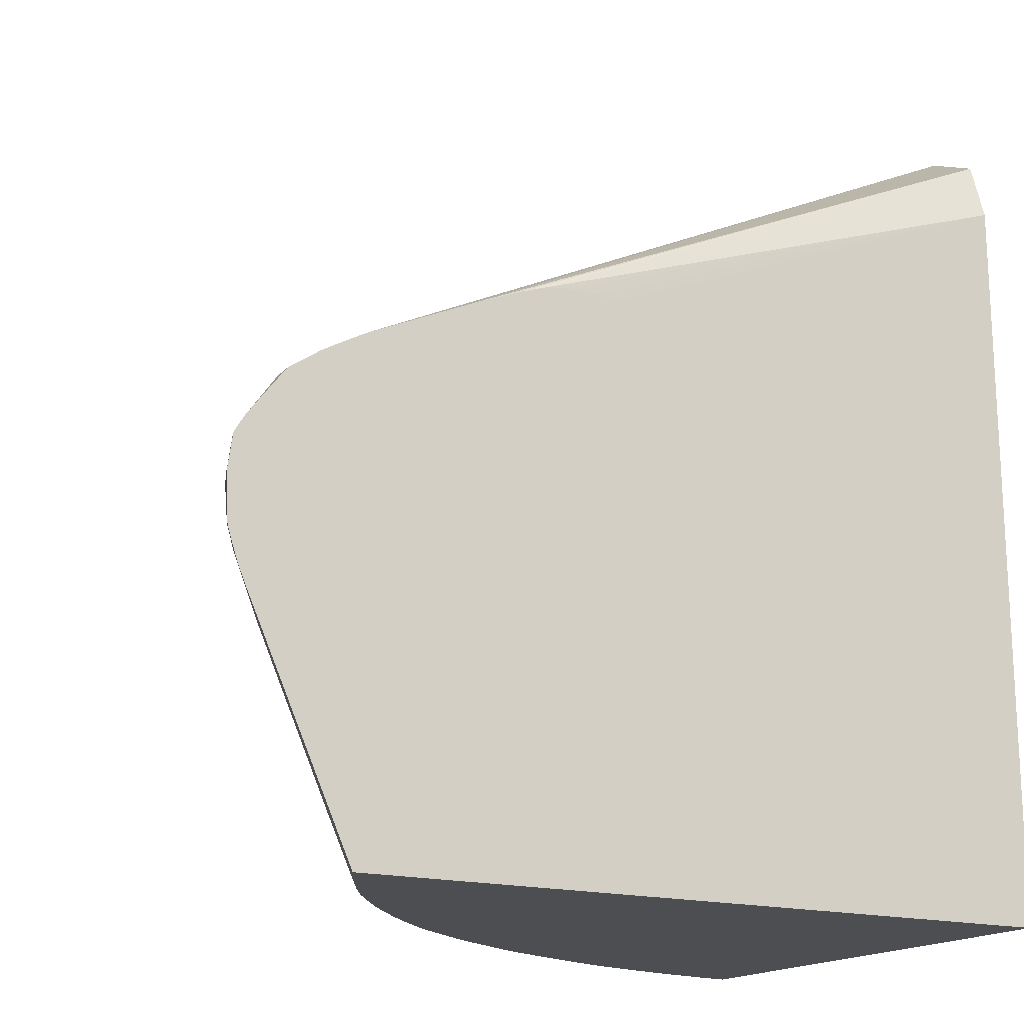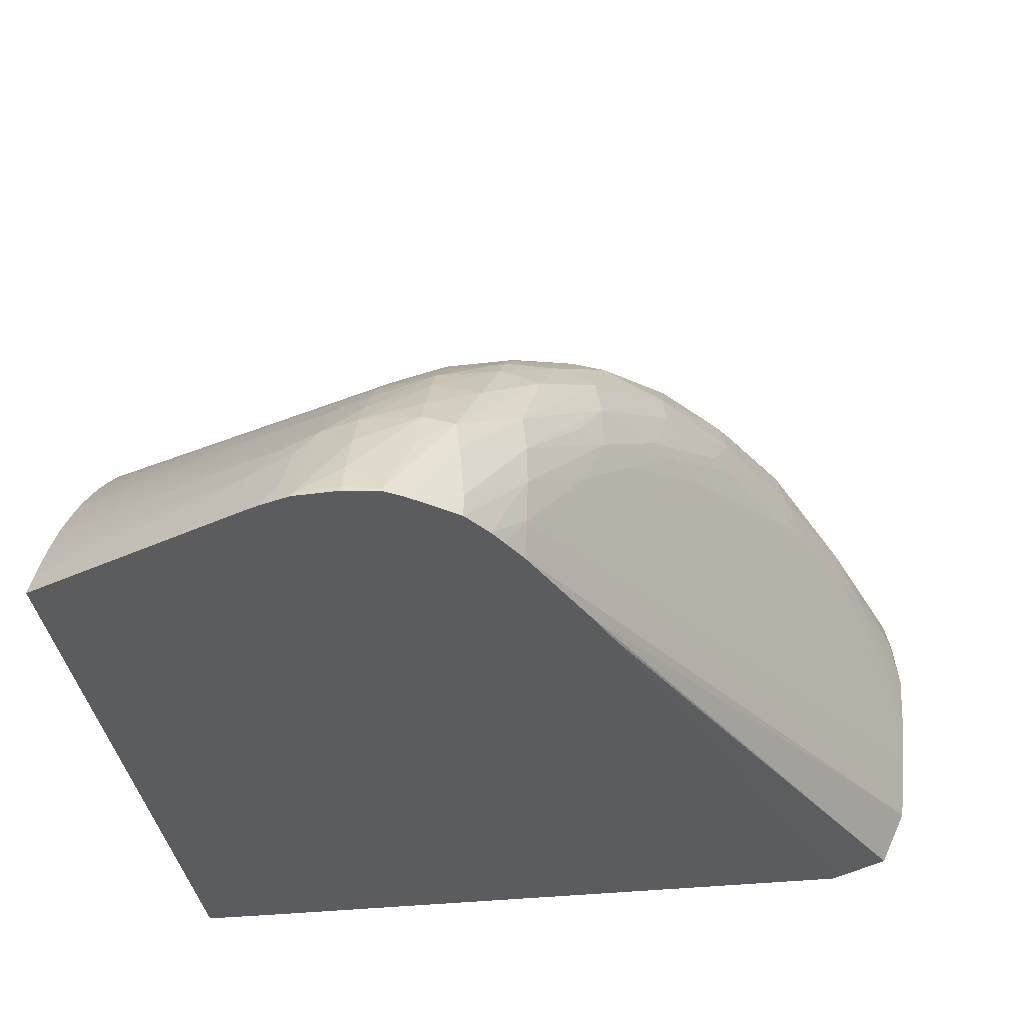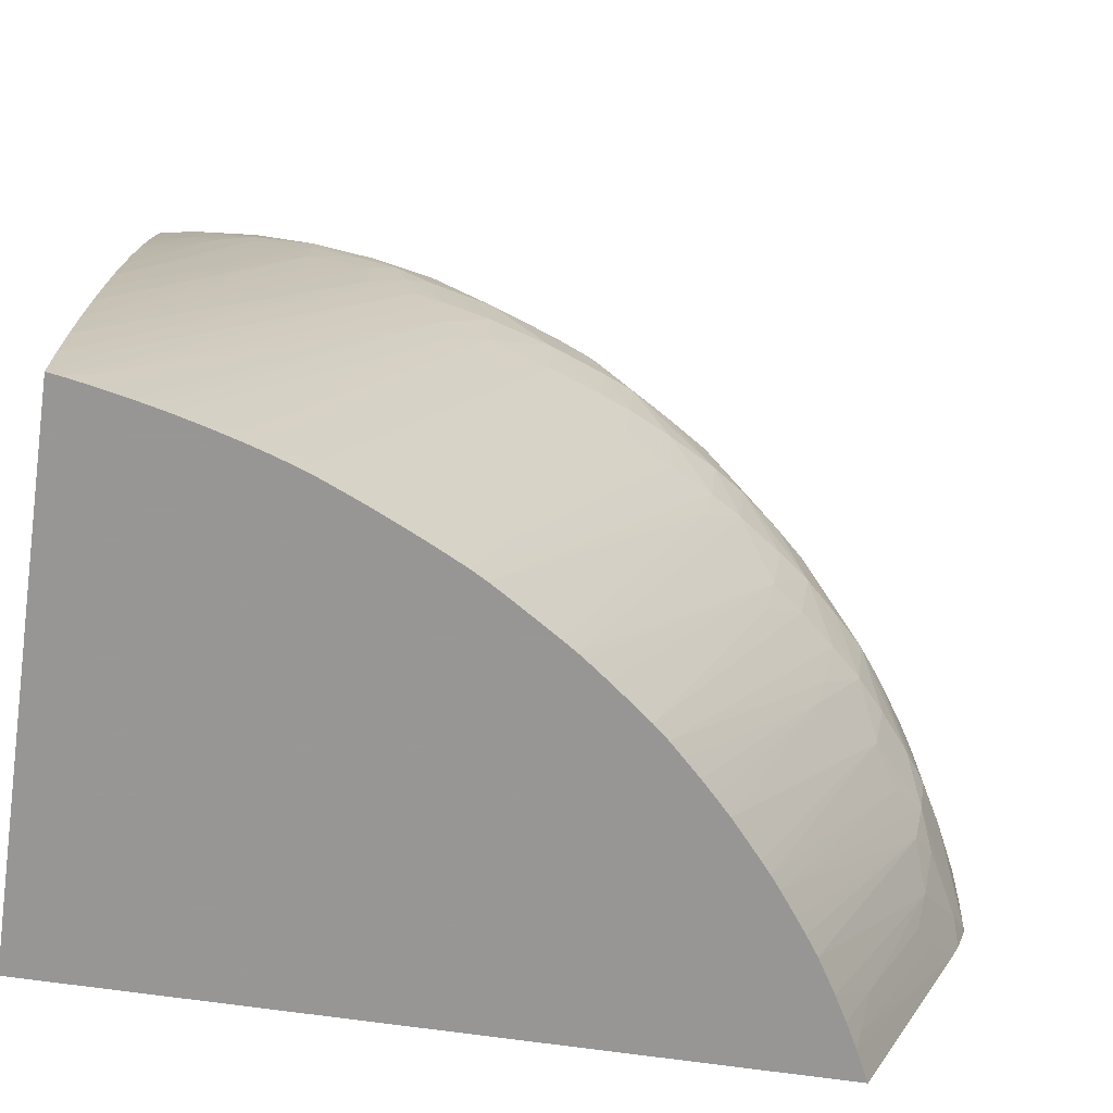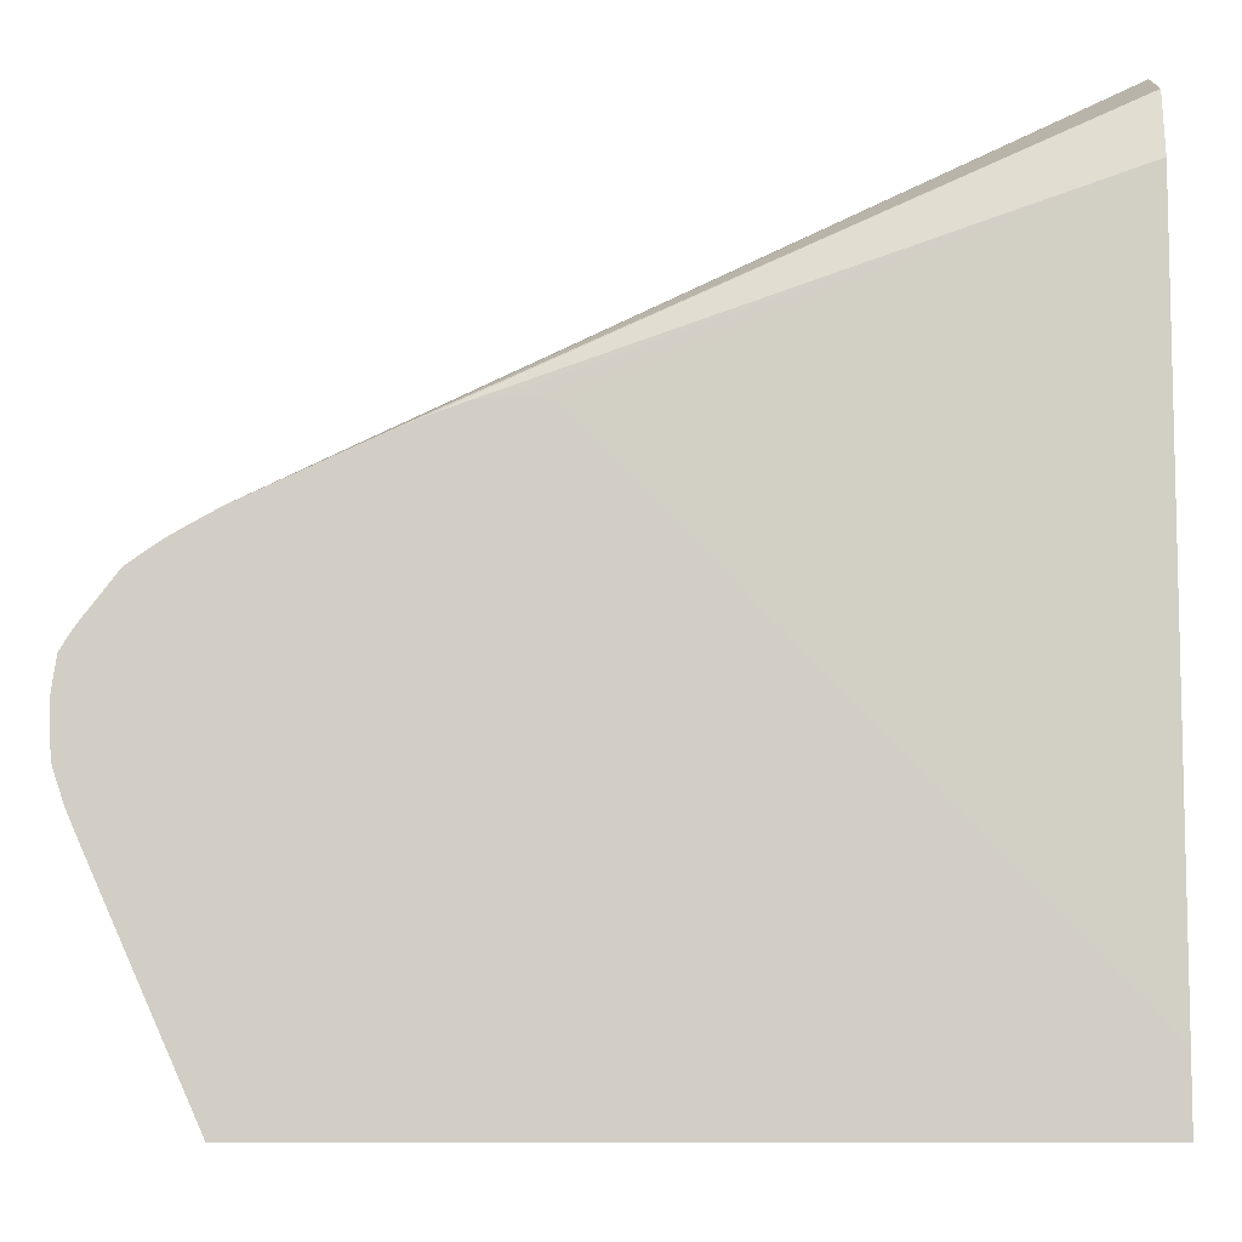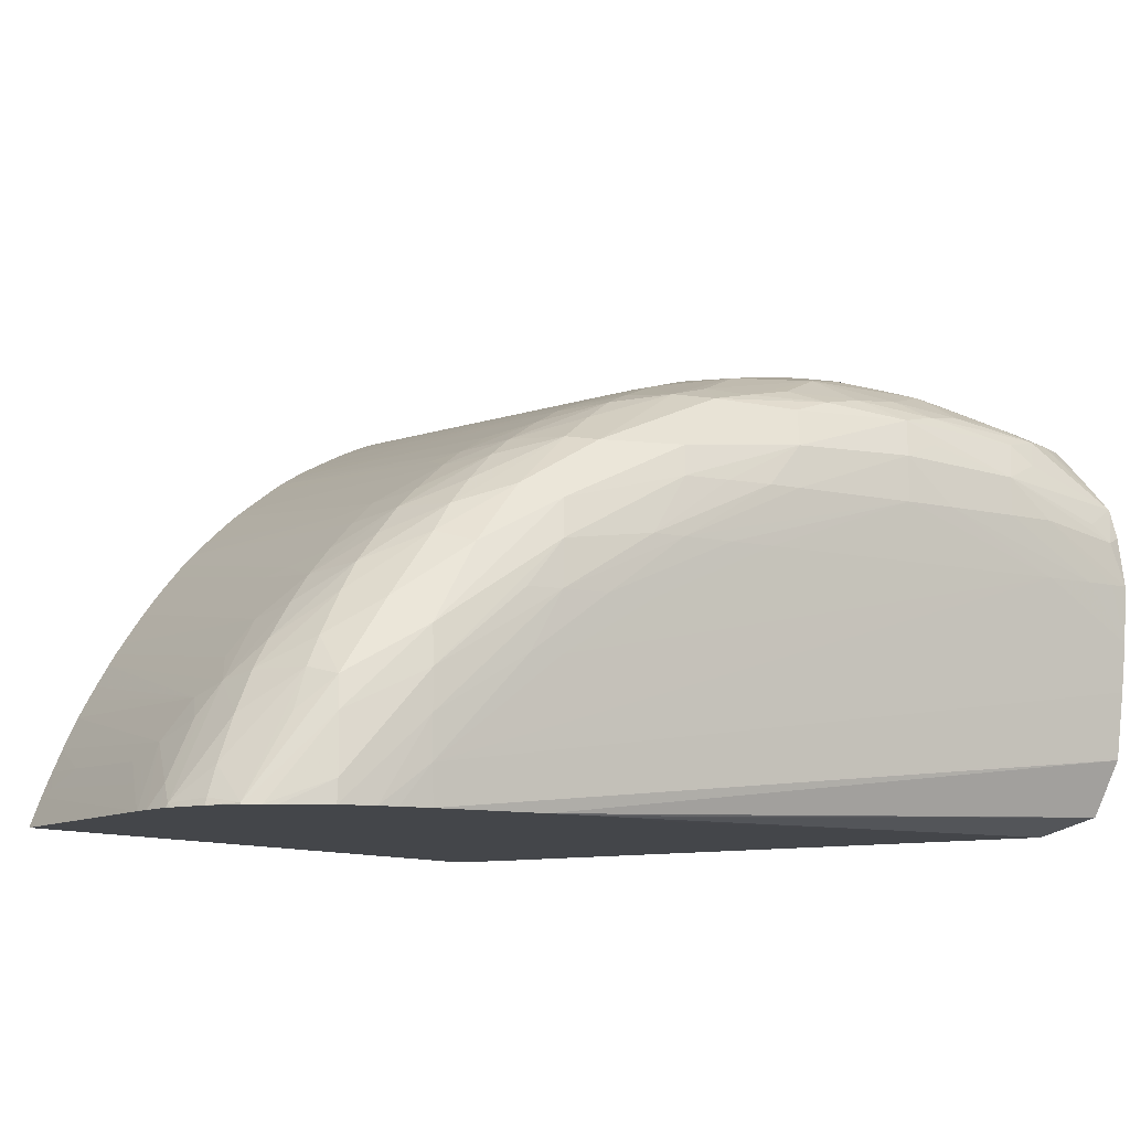
<metadata>
{"format":"obj","ext":"obj","renderer":"f3d","projection":"perspective","resolution":1024,"background":"white","views":[{"elev":-16.8,"azim":150.4,"up":"+Y"},{"elev":-35.0,"azim":97.7,"up":"+Z"},{"elev":-68.0,"azim":-8.2,"up":"+Y"},{"elev":-8.1,"azim":-178.7,"up":"+Y"},{"elev":-9.8,"azim":122.6,"up":"+Z"}]}
</metadata>
<code>
v 0.01294 0.04263 0.0125
v 0.01294 0.04258 0.01142
v 0.01294 0.04251 0.01345
v 0.01321 0.04247 0.01332
v 0.01468 0.04184 0.01359
v 0.01326 0.04249 0.0125
v 0.01294 0.0425 0.01049
v 0.01381 0.04225 0.0125
v 0.01468 0.04183 0.0125
v 0.02614 0.0359 0.008446
v 0.01294 0.04239 0.01393
v 0.01294 0.04236 0.01401
v 0.01358 0.04225 0.01364
v 0.01542 0.0414 0.01433
v 0.01553 0.04145 0.01359
v 0.01294 0.04247 0.01027
v 0.01608 0.0412 0.01359
v 0.01685 0.04084 0.01359
v 0.01775 0.0404 0.01359
v 0.02043 0.03903 0.0125
v 0.02411 0.03705 0.01033
v 0.02465 0.03678 0.01033
v 0.02616 0.03592 0.009241
v 0.02689 0.03539 0.007731
v 0.02658 0.03557 0.007731
v 0.02607 0.03585 0.007731
v 0.02605 0.03587 0.007731
v 0.01294 0.04236 0.009241
v 0.01294 0.04242 0.009778
v 0.01294 0.04183 0.01468
v 0.01359 0.04135 0.01525
v 0.01419 0.04132 0.01523
v 0.0146 0.04151 0.01469
v 0.01491 0.04121 0.01506
v 0.01736 0.0402 0.01519
v 0.01694 0.04055 0.01477
v 0.01764 0.04035 0.01446
v 0.01991 0.03931 0.01359
v 0.02206 0.03822 0.0125
v 0.0212 0.03865 0.0125
v 0.02253 0.03791 0.01142
v 0.02337 0.0375 0.01142
v 0.02415 0.03709 0.01142
v 0.02614 0.03591 0.009985
v 0.02742 0.03501 0.008153
v 0.02744 0.03501 0.007731
v 0.02408 0.03677 0.007731
v 0.01294 0.04236 0.009202
v 0.01294 0.04135 0.01525
v 0.01359 0.04076 0.01556
v 0.0146 0.04081 0.0155
v 0.01576 0.04052 0.01549
v 0.01664 0.04036 0.01536
v 0.01794 0.03951 0.01554
v 0.01874 0.03929 0.01537
v 0.01947 0.03905 0.01511
v 0.01978 0.03925 0.01439
v 0.02046 0.03903 0.01359
v 0.02261 0.03792 0.0125
v 0.02406 0.03706 0.01228
v 0.02469 0.03674 0.01142
v 0.02605 0.03582 0.01071
v 0.02729 0.03492 0.009241
v 0.02814 0.0341 0.007731
v 0.02799 0.0343 0.007731
v 0.0232 0.03713 0.007731
v 0.01294 0.04187 0.008142
v 0.01294 0.04081 0.01547
v 0.01359 0.03968 0.01596
v 0.01468 0.03968 0.01605
v 0.01576 0.03968 0.016
v 0.01694 0.03978 0.01567
v 0.01794 0.03859 0.01602
v 0.01907 0.03865 0.01559
v 0.01993 0.03833 0.01539
v 0.02065 0.03804 0.01522
v 0.02178 0.03807 0.01416
v 0.02193 0.03816 0.01359
v 0.0212 0.03859 0.01359
v 0.0239 0.03694 0.01301
v 0.0272 0.03482 0.009831
v 0.02516 0.03604 0.01217
v 0.02832 0.0338 0.007757
v 0.02832 0.03381 0.007731
v 0.02267 0.03732 0.007731
v 0.01294 0.04076 0.007804
v 0.01294 0.03968 0.01584
v 0.01294 0.03903 0.01598
v 0.01294 0.03856 0.01606
v 0.01367 0.03851 0.01619
v 0.01468 0.03878 0.01626
v 0.01576 0.03886 0.01627
v 0.0169 0.03857 0.01623
v 0.01729 0.03796 0.0163
v 0.01902 0.0375 0.01599
v 0.02022 0.03761 0.01554
v 0.02091 0.03732 0.01533
v 0.02288 0.03701 0.01418
v 0.02416 0.03621 0.01329
v 0.02629 0.0351 0.01117
v 0.02697 0.03424 0.01052
v 0.02729 0.03424 0.009975
v 0.0276 0.03424 0.009241
v 0.02536 0.03533 0.01237
v 0.02814 0.03316 0.008408
v 0.02837 0.03316 0.007865
v 0.02841 0.03316 0.007731
v 0.02228 0.03736 0.007731
v 0.01294 0.02846 0.007731
v 0.02173 0.03737 0.007731
v 0.02142 0.03728 0.007731
v 0.02079 0.03664 0.007731
v 0.01294 0.03783 0.0162
v 0.01409 0.03809 0.01631
v 0.01294 0.03708 0.01632
v 0.01294 0.03679 0.01637
v 0.01468 0.03824 0.01633
v 0.01576 0.03831 0.01634
v 0.01657 0.03819 0.01632
v 0.0169 0.03756 0.01636
v 0.01753 0.03723 0.01633
v 0.01791 0.03756 0.01624
v 0.01902 0.03642 0.01608
v 0.02011 0.03642 0.01575
v 0.02107 0.03642 0.01539
v 0.02161 0.03642 0.01516
v 0.02228 0.03642 0.01476
v 0.02303 0.03642 0.01428
v 0.0249 0.03533 0.01291
v 0.02643 0.03424 0.01133
v 0.02732 0.03316 0.01
v 0.02774 0.03316 0.009241
v 0.02601 0.03424 0.01187
v 0.02835 0.03234 0.007802
v 0.02838 0.03242 0.007731
v 0.01294 0.02718 0.007731
v 0.01294 0.03577 0.01652
v 0.01294 0.03468 0.01667
v 0.01294 0.03359 0.01681
v 0.01468 0.0375 0.01641
v 0.01576 0.0375 0.01642
v 0.01294 0.03251 0.01693
v 0.01685 0.03642 0.01644
v 0.01576 0.03642 0.01651
v 0.01294 0.03033 0.01713
v 0.01359 0.03098 0.01704
v 0.01294 0.02925 0.0172
v 0.01764 0.03642 0.01635
v 0.01819 0.03642 0.01626
v 0.01294 0.02819 0.01726
v 0.01359 0.02881 0.01716
v 0.01823 0.03533 0.01626
v 0.01902 0.03533 0.01605
v 0.02011 0.03533 0.0157
v 0.02103 0.03533 0.01537
v 0.02157 0.03533 0.01515
v 0.02228 0.03533 0.0148
v 0.02314 0.03533 0.01433
v 0.02369 0.03533 0.01396
v 0.02435 0.03533 0.01342
v 0.0249 0.03424 0.01296
v 0.02547 0.03424 0.01242
v 0.02693 0.03316 0.01055
v 0.02723 0.03246 0.009867
v 0.0259 0.03316 0.01176
v 0.02639 0.03316 0.01122
v 0.02806 0.03201 0.00816
v 0.02832 0.03214 0.007731
v 0.02837 0.0323 0.007731
v 0.01294 0.02718 0.0173
v 0.02615 0.02718 0.007731
v 0.01294 0.03142 0.01704
v 0.01316 0.02718 0.01726
v 0.01359 0.02772 0.01718
v 0.01359 0.02718 0.01719
v 0.01414 0.02718 0.01707
v 0.01468 0.02772 0.01696
v 0.01468 0.02718 0.01695
v 0.0182 0.03424 0.01624
v 0.01522 0.02718 0.01681
v 0.01576 0.02772 0.01668
v 0.01576 0.02718 0.01665
v 0.01902 0.03424 0.016
v 0.01618 0.02718 0.01652
v 0.0166 0.02772 0.01641
v 0.01654 0.02718 0.0164
v 0.01681 0.02718 0.01629
v 0.02076 0.03335 0.01527
v 0.02143 0.03424 0.01507
v 0.01708 0.02718 0.01617
v 0.01748 0.02718 0.016
v 0.02228 0.03424 0.01466
v 0.02304 0.03424 0.01426
v 0.02359 0.03424 0.01392
v 0.02435 0.03424 0.01338
v 0.02419 0.03316 0.01325
v 0.02473 0.03316 0.01282
v 0.02535 0.03316 0.01227
v 0.02623 0.03229 0.01103
v 0.02666 0.03201 0.01036
v 0.02425 0.02718 0.01083
v 0.02709 0.03174 0.009655
v 0.02747 0.03209 0.009272
v 0.02514 0.03207 0.01208
v 0.02502 0.03148 0.01197
v 0.02818 0.03174 0.007731
v 0.02732 0.03121 0.00893
v 0.02805 0.03142 0.007731
v 0.02614 0.02718 0.007742
v 0.01841 0.02718 0.01557
v 0.01794 0.02718 0.01579
v 0.01887 0.02772 0.01541
v 0.01952 0.02844 0.0152
v 0.01906 0.02718 0.01524
v 0.01942 0.02772 0.01513
v 0.01933 0.02718 0.01508
v 0.02291 0.03347 0.01419
v 0.0205 0.02718 0.01434
v 0.02073 0.02718 0.01419
v 0.02403 0.03232 0.01313
v 0.02086 0.02718 0.0141
v 0.02125 0.02718 0.01381
v 0.02197 0.02718 0.01324
v 0.02225 0.02718 0.013
v 0.02333 0.02718 0.01191
v 0.02364 0.02718 0.01156
v 0.02388 0.02718 0.01127
v 0.02407 0.02718 0.01105
v 0.02457 0.02718 0.01039
v 0.02476 0.02718 0.01013
v 0.025 0.02718 0.009789
v 0.02501 0.02718 0.009779
v 0.02252 0.02718 0.01274
v 0.02279 0.02718 0.01246
v 0.02306 0.02718 0.01219
v 0.02611 0.02822 0.008727
v 0.02715 0.03049 0.008654
v 0.02756 0.0309 0.008236
v 0.02538 0.02718 0.00918
v 0.02595 0.0275 0.008416
v 0.02587 0.02718 0.00829
v 0.01879 0.02718 0.01538
v 0.01968 0.02718 0.01487
v 0.02015 0.02718 0.01457
v 0.02159 0.02718 0.01354
v 0.02562 0.02718 0.008746
f 136 233 224
f 133 162 165
f 136 229 201
f 136 201 228
f 136 228 227
f 136 225 235
f 136 226 225
f 136 235 234
f 136 224 223
f 136 234 233
f 136 227 226
f 136 230 229
f 136 209 241
f 136 232 231
f 136 239 232
f 136 246 239
f 136 241 246
f 133 165 166
f 136 171 209
f 134 164 167
f 134 169 135
f 134 168 169
f 136 223 245
f 134 167 168
f 133 166 163
f 136 231 230
f 136 245 222
f 136 182 180
f 136 221 219
f 148 173 174
f 148 151 173
f 145 147 146
f 132 164 134
f 143 147 150
f 141 145 144
f 141 172 145
f 141 142 172
f 139 142 140
f 136 173 170
f 136 175 173
f 136 176 175
f 136 178 176
f 136 222 221
f 136 180 178
f 136 186 184
f 136 187 186
f 136 190 187
f 136 191 190
f 136 211 191
f 136 210 211
f 136 242 210
f 136 214 242
f 136 216 214
f 136 243 216
f 136 244 243
f 136 218 244
f 136 219 218
f 136 184 182
f 131 164 132
f 118 140 142
f 130 163 131
f 119 141 120
f 118 142 141
f 118 141 119
f 117 140 118
f 117 139 140
f 117 138 139
f 114 138 117
f 114 137 138
f 114 116 137
f 107 134 135
f 106 134 107
f 105 134 106
f 120 143 121
f 105 132 134
f 104 129 133
f 102 132 105
f 102 131 132
f 101 130 131
f 101 131 102
f 100 104 130
f 100 130 101
f 99 128 129
f 99 129 104
f 98 128 99
f 148 174 149
f 98 127 128
f 104 133 130
f 120 141 144
f 120 144 145
f 120 145 146
f 130 133 163
f 129 160 161
f 129 162 133
f 129 161 162
f 128 160 129
f 128 159 160
f 128 158 159
f 127 158 128
f 126 158 127
f 126 157 158
f 126 156 157
f 125 156 126
f 125 155 156
f 124 155 125
f 124 154 155
f 124 153 154
f 123 153 124
f 123 152 153
f 123 149 152
f 122 149 123
f 121 151 148
f 121 150 151
f 121 143 150
f 121 149 122
f 121 148 149
f 120 147 143
f 120 146 147
f 131 163 164
f 149 174 152
f 196 221 222
f 151 170 173
f 202 230 231
f 202 229 230
f 202 207 203
f 201 229 202
f 200 228 201
f 199 228 200
f 199 227 228
f 199 226 227
f 199 225 226
f 199 205 225
f 198 224 204
f 198 223 224
f 197 223 198
f 197 220 223
f 196 222 220
f 196 219 221
f 196 220 197
f 194 219 196
f 194 218 219
f 194 217 218
f 194 196 195
f 193 217 194
f 193 216 217
f 193 215 216
f 193 214 215
f 193 213 214
f 192 213 193
f 202 231 232
f 192 212 213
f 202 232 207
f 205 224 233
f 240 246 241
f 97 124 125
f 237 240 238
f 236 239 246
f 236 240 237
f 236 246 240
f 220 245 223
f 220 222 245
f 217 244 218
f 217 243 244
f 216 243 217
f 214 216 215
f 213 242 214
f 212 242 213
f 210 242 212
f 208 241 209
f 208 240 241
f 208 238 240
f 207 239 236
f 207 232 239
f 207 238 208
f 207 237 238
f 207 236 237
f 206 207 208
f 205 235 225
f 205 234 235
f 205 233 234
f 204 224 205
f 150 170 151
f 192 210 212
f 188 211 210
f 158 194 159
f 158 193 194
f 157 193 158
f 157 192 193
f 157 189 192
f 156 191 188
f 156 190 191
f 156 187 190
f 156 189 157
f 156 188 189
f 155 187 156
f 155 186 187
f 154 186 155
f 154 185 186
f 154 184 185
f 154 183 184
f 153 183 154
f 153 182 183
f 153 181 182
f 153 180 181
f 153 179 180
f 152 179 153
f 152 178 179
f 152 177 178
f 152 176 177
f 152 175 176
f 152 174 175
f 159 194 195
f 189 210 192
f 159 195 161
f 161 195 196
f 188 191 211
f 188 210 189
f 184 186 185
f 182 184 183
f 180 182 181
f 178 180 179
f 176 178 177
f 173 175 174
f 171 208 209
f 167 207 206
f 167 203 207
f 167 206 168
f 165 205 199
f 165 204 205
f 165 198 204
f 165 199 166
f 164 203 167
f 164 202 203
f 164 201 202
f 164 200 201
f 164 199 200
f 164 166 199
f 163 166 164
f 161 165 162
f 161 198 165
f 161 197 198
f 161 196 197
f 159 161 160
f 97 127 98
f 76 96 97
f 97 125 126
f 23 44 45
f 22 43 23
f 22 42 43
f 21 42 22
f 21 41 42
f 20 41 21
f 20 40 41
f 19 40 20
f 19 39 40
f 19 38 39
f 19 37 38
f 18 37 19
f 23 45 46
f 17 37 18
f 14 37 15
f 14 36 37
f 14 35 36
f 14 34 35
f 14 33 34
f 12 14 13
f 12 33 14
f 12 32 33
f 12 31 32
f 12 30 31
f 10 29 16
f 10 28 29
f 15 37 17
f 23 46 24
f 23 43 44
f 24 46 65
f 31 49 50
f 31 51 32
f 31 50 51
f 30 49 31
f 27 48 28
f 27 47 48
f 24 26 25
f 24 27 26
f 24 47 27
f 24 66 47
f 24 85 66
f 24 108 85
f 24 110 108
f 24 111 110
f 24 112 111
f 24 109 112
f 24 136 109
f 24 171 136
f 24 208 171
f 24 206 208
f 24 168 206
f 24 169 168
f 24 135 169
f 24 107 135
f 24 84 107
f 24 64 84
f 24 65 64
f 10 27 28
f 32 51 52
f 10 26 27
f 10 24 25
f 1 68 49
f 1 87 68
f 1 88 87
f 1 89 88
f 1 113 89
f 1 115 113
f 1 116 115
f 1 137 116
f 1 138 137
f 1 139 138
f 1 142 139
f 1 172 142
f 1 49 30
f 1 145 172
f 1 150 147
f 1 170 150
f 97 126 127
f 1 109 136
f 1 86 109
f 1 67 86
f 1 48 67
f 1 28 48
f 1 29 28
f 1 16 29
f 1 7 16
f 1 2 7
f 1 147 145
f 1 30 12
f 1 12 11
f 1 11 3
f 10 23 24
f 10 22 23
f 10 21 22
f 9 21 10
f 9 20 21
f 9 19 20
f 9 18 19
f 8 18 9
f 8 17 18
f 8 15 17
f 7 10 16
f 6 15 8
f 5 15 6
f 5 14 15
f 4 14 5
f 4 13 14
f 4 12 13
f 4 11 12
f 3 11 4
f 2 10 7
f 2 9 10
f 2 8 9
f 2 6 8
f 1 6 2
f 1 5 6
f 1 4 5
f 1 3 4
f 10 25 26
f 32 52 53
f 1 136 170
f 32 34 33
f 81 82 100
f 81 103 83
f 81 102 103
f 81 101 102
f 81 100 101
f 80 99 82
f 80 98 99
f 77 80 78
f 77 98 80
f 76 98 77
f 76 97 98
f 75 96 76
f 82 99 104
f 73 75 74
f 73 95 96
f 73 94 95
f 73 93 94
f 71 73 72
f 71 93 73
f 71 92 93
f 70 92 71
f 70 91 92
f 69 91 70
f 69 90 91
f 69 89 90
f 69 88 89
f 73 96 75
f 82 104 100
f 83 103 102
f 83 102 105
f 32 53 34
f 95 122 123
f 95 97 96
f 95 124 97
f 95 123 124
f 94 121 122
f 94 120 121
f 94 119 120
f 93 119 94
f 92 119 93
f 92 118 119
f 92 117 118
f 91 117 92
f 91 114 117
f 90 116 114
f 90 115 116
f 90 113 115
f 90 114 91
f 89 113 90
f 86 112 109
f 86 111 112
f 86 110 111
f 86 108 110
f 85 108 86
f 83 107 84
f 83 106 107
f 83 105 106
f 69 87 88
f 68 87 69
f 94 122 95
f 66 85 67
f 47 67 48
f 47 66 67
f 45 65 46
f 45 64 65
f 45 63 64
f 44 60 62
f 44 61 60
f 44 63 45
f 44 62 63
f 43 59 60
f 43 61 44
f 43 60 61
f 40 42 41
f 39 42 40
f 39 43 42
f 39 59 43
f 39 58 59
f 38 58 39
f 38 57 58
f 37 57 38
f 35 57 37
f 35 56 57
f 35 55 56
f 35 53 54
f 35 37 36
f 67 85 86
f 34 53 35
f 49 68 50
f 50 69 70
f 35 54 55
f 50 68 69
f 50 70 51
f 63 81 83
f 63 84 64
f 62 80 82
f 62 81 63
f 60 78 80
f 60 80 62
f 59 78 60
f 59 79 78
f 58 79 59
f 57 79 58
f 57 78 79
f 57 77 78
f 62 82 81
f 56 76 77
f 51 70 71
f 56 77 57
f 51 71 52
f 52 71 72
f 52 72 53
f 53 72 54
f 63 83 84
f 55 76 56
f 54 73 74
f 54 74 55
f 55 74 75
f 55 75 76
f 54 72 73

</code>
